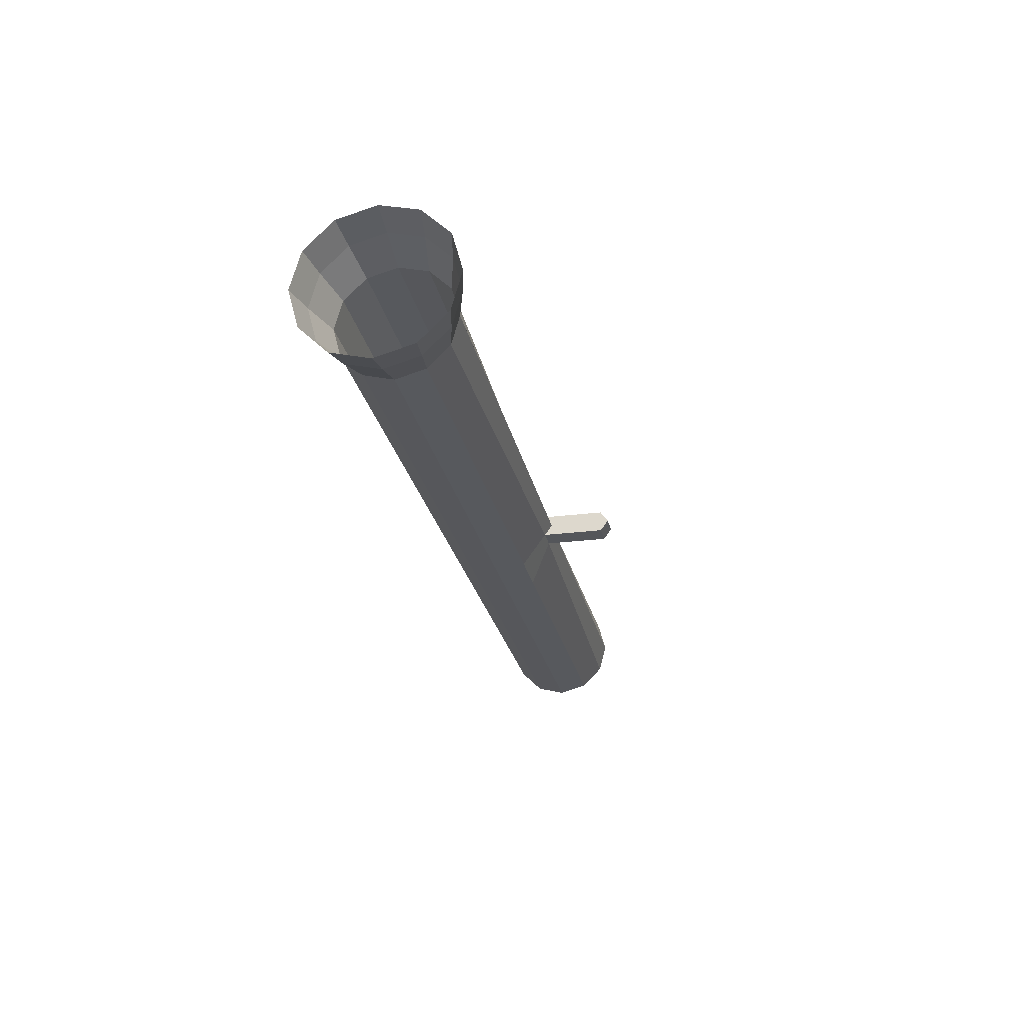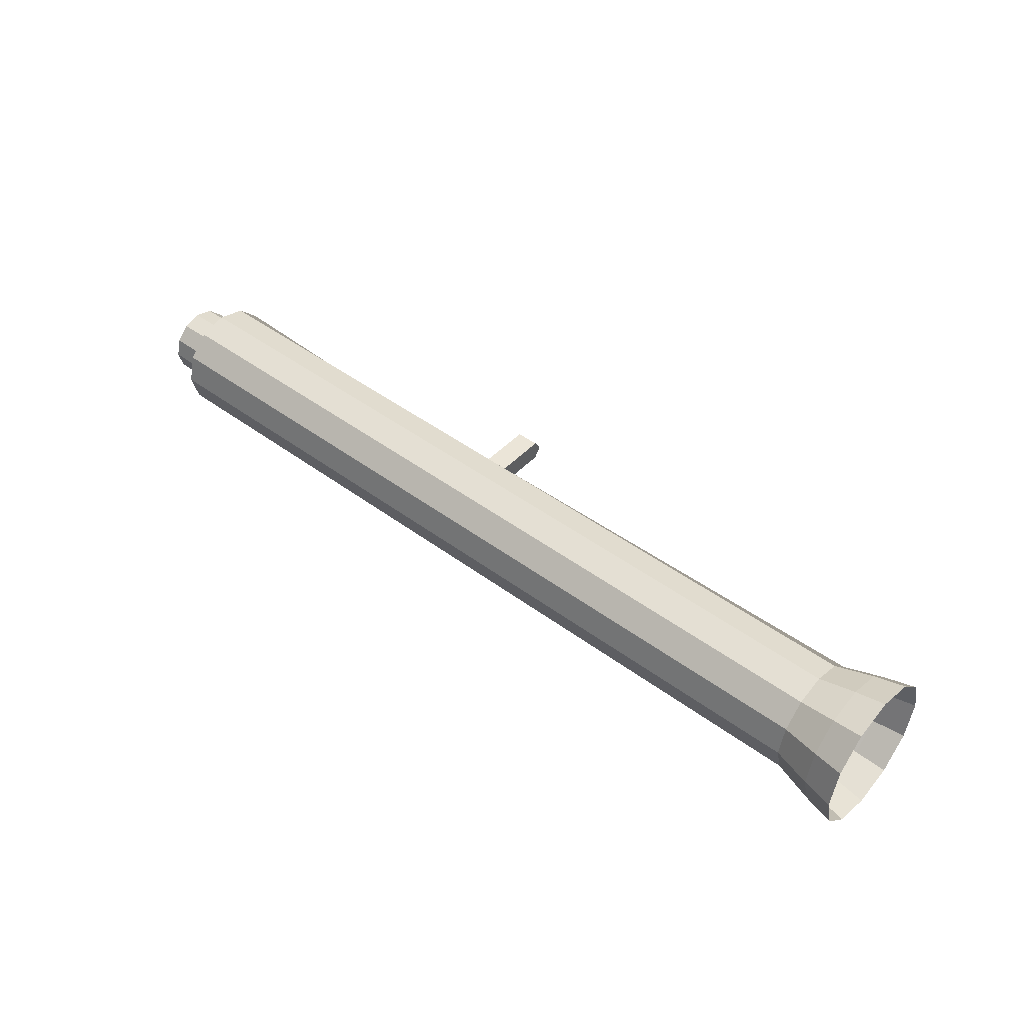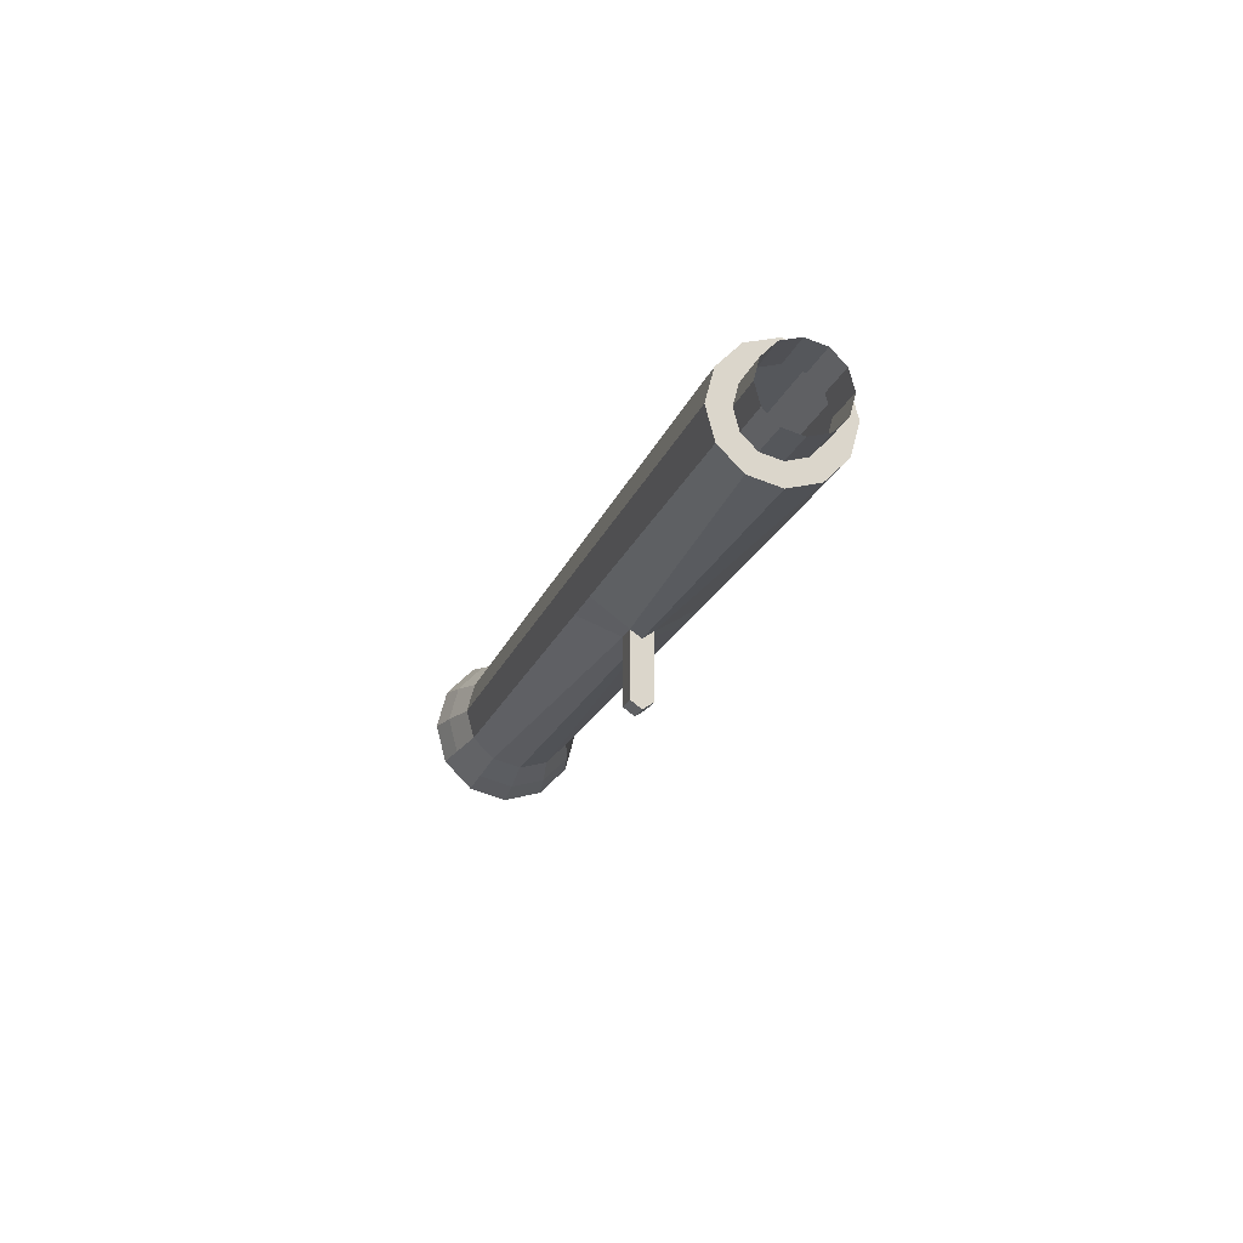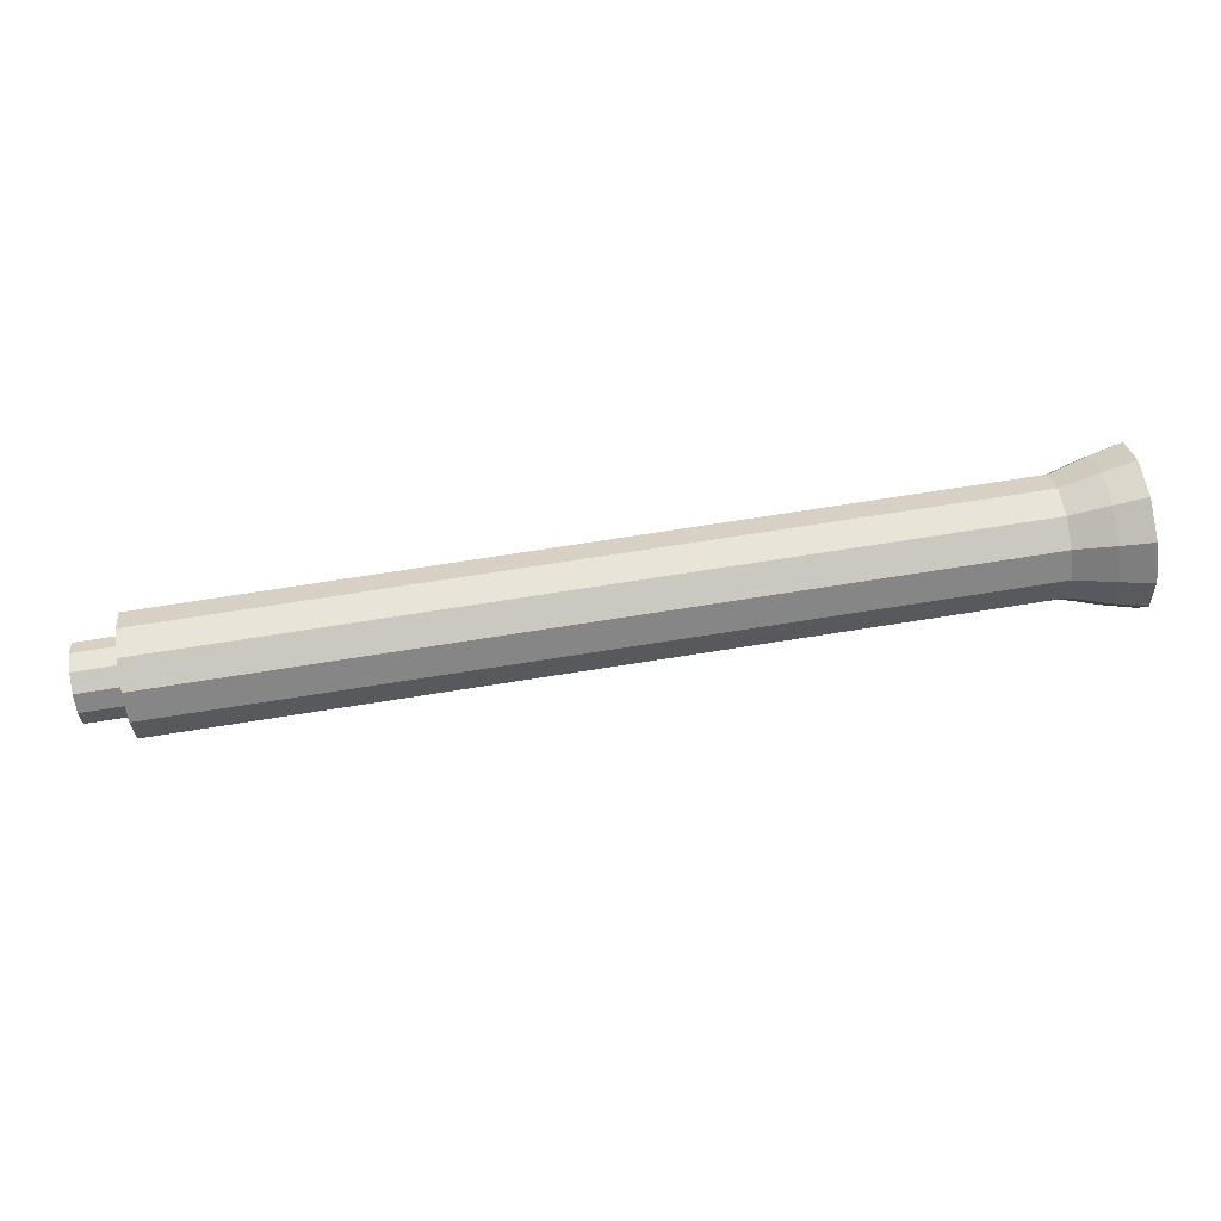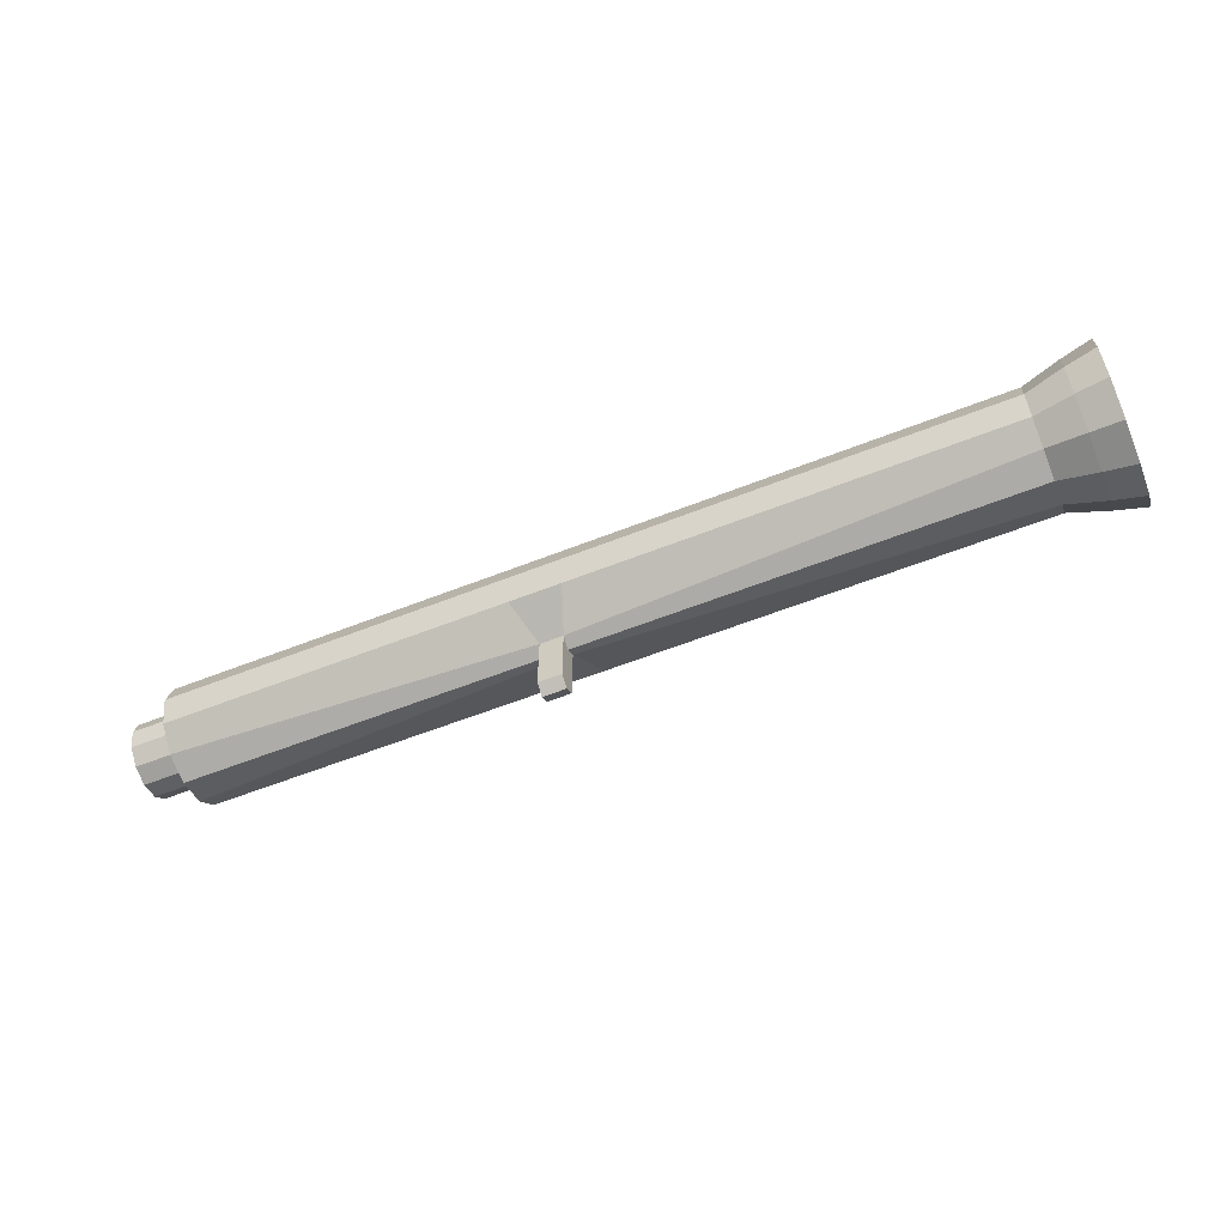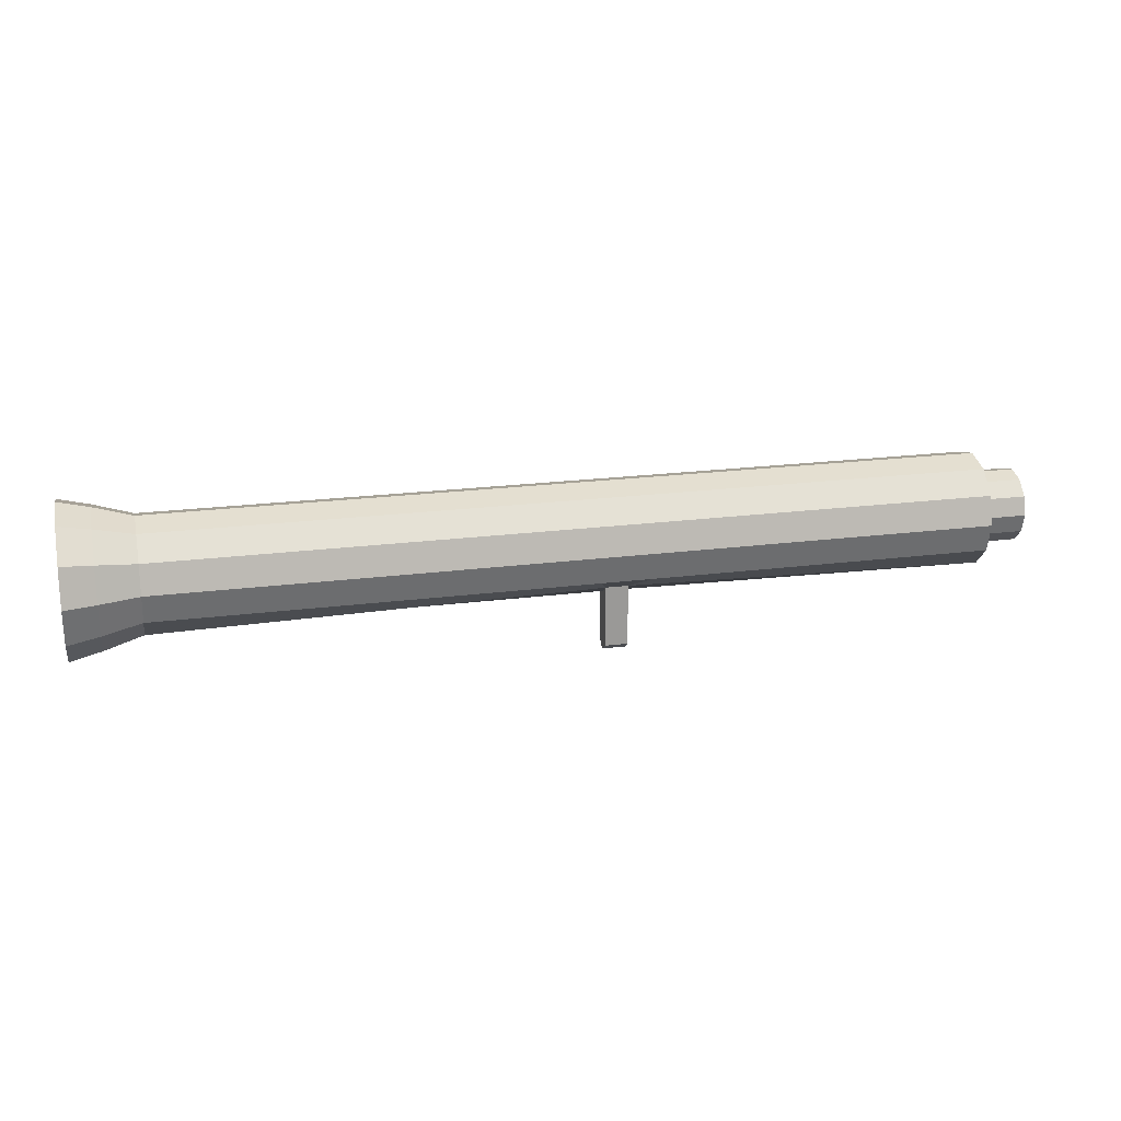
<metadata>
{"format":"obj","ext":"obj","renderer":"f3d","projection":"perspective","resolution":1024,"background":"white","views":[{"elev":-25.4,"azim":-78.4,"up":"+Z"},{"elev":45.7,"azim":-139.5,"up":"+Z"},{"elev":-17.9,"azim":74.6,"up":"+Y"},{"elev":73.5,"azim":171.1,"up":"+Y"},{"elev":-58.7,"azim":-157.8,"up":"+Y"},{"elev":21.2,"azim":-13.0,"up":"+Y"}]}
</metadata>
<code>
o Cylinder_Cylinder.001
v 5.146 0.7714 0.797
v -6.304 0.7714 0.797
v 5.146 0.373 0.6902
v -6.304 0.373 0.6902
v 5.146 0.08124 0.3985
v -6.304 0.08124 0.3985
v 5.146 -0.02553 -1e-06
v -6.304 -0.02553 0
v 5.146 0.08124 -0.3985
v -6.304 0.08124 -0.3985
v 5.146 0.373 -0.6902
v -6.304 0.373 -0.6902
v 5.146 0.7714 -0.797
v -6.304 0.7714 -0.797
v 5.146 1.17 -0.6902
v -6.304 1.17 -0.6902
v 5.146 1.462 -0.3985
v -6.304 1.462 -0.3985
v 5.146 1.568 -1e-06
v -6.304 1.568 0
v 5.146 1.462 0.3985
v -6.304 1.462 0.3985
v 5.146 1.17 0.6902
v -6.304 1.17 0.6902
v -6.838 0.7714 0.9561
v -6.838 0.2934 0.828
v -6.838 -0.05654 0.478
v -6.838 -0.1846 0
v -6.838 -0.05654 -0.478
v -6.838 0.2934 -0.828
v -6.838 0.7714 -0.9561
v -6.838 1.249 -0.828
v -6.838 1.599 -0.478
v -6.838 1.728 0
v -6.838 1.599 0.478
v -6.838 1.249 0.828
v -7.271 0.7714 1.06
v -7.271 0.2415 0.9178
v -7.271 -0.1464 0.5299
v -7.271 -0.2884 0
v -7.271 -0.1464 -0.5299
v -7.271 0.2415 -0.9178
v -7.271 0.7714 -1.06
v -7.271 1.301 -0.9178
v -7.271 1.689 -0.5299
v -7.271 1.831 0
v -7.271 1.689 0.5299
v -7.271 1.301 0.9178
v 5.146 0.7714 0.5123
v 5.146 0.5153 0.4437
v 5.146 0.3278 0.2561
v 5.146 0.2591 -1e-06
v 5.146 0.3278 -0.2561
v 5.146 0.5153 -0.4437
v 5.146 0.7714 -0.5123
v 5.146 1.028 -0.4437
v 5.146 1.215 -0.2561
v 5.146 1.284 -1e-06
v 5.146 1.215 0.2561
v 5.146 1.028 0.4437
v 5.773 0.7714 0.5123
v 5.773 0.5153 0.4437
v 5.773 0.3278 0.2561
v 5.773 0.2591 -1e-06
v 5.773 0.3278 -0.2561
v 5.773 0.5153 -0.4437
v 5.773 0.7714 -0.5123
v 5.773 1.028 -0.4437
v 5.773 1.215 -0.2561
v 5.773 1.284 -1e-06
v 5.773 1.215 0.2561
v 5.773 1.028 0.4437
v 0.3616 0.7714 0.797
v 0.3616 0.373 0.6902
v 0.163 0.08124 0.1486
v 0.163 -0.02553 -0
v 0.163 0.08124 -0.1486
v 0.3616 0.373 -0.6902
v 0.3616 0.7714 -0.797
v 0.3616 1.17 -0.6902
v 0.3616 1.462 -0.3985
v 0.3616 1.568 -0
v 0.3616 1.462 0.3985
v 0.3616 1.17 0.6902
v -0.3558 0.7714 0.797
v -0.3558 0.373 0.6902
v -0.1573 0.08124 0.1486
v -0.1573 -0.02553 -0
v -0.1573 0.08124 -0.1486
v -0.3558 0.373 -0.6902
v -0.3558 0.7714 -0.797
v -0.3558 1.17 -0.6902
v -0.3558 1.462 -0.3985
v -0.3558 1.568 -0
v -0.3558 1.462 0.3985
v -0.3558 1.17 0.6902
v -0.1573 -0.7799 0.1486
v 0.163 -0.7799 0.1486
v -0.1573 -0.8867 -0
v 0.163 -0.8867 -0
v -0.1573 -0.7799 -0.1486
v 0.163 -0.7799 -0.1486
f 85 2 4 86
f 86 4 6 87
f 87 6 8 88
f 88 8 10 89
f 89 10 12 90
f 90 12 14 91
f 91 14 16 92
f 92 16 18 93
f 93 18 20 94
f 94 20 22 95
f 14 12 30 31
f 95 22 24 96
f 96 24 2 85
f 12 10 29 30
f 10 8 28 29
f 2 24 36 25
f 4 2 25 26
f 8 6 27 28
f 24 22 35 36
f 6 4 26 27
f 22 20 34 35
f 20 18 33 34
f 18 16 32 33
f 16 14 31 32
f 34 33 45 46
f 31 30 42 43
f 28 27 39 40
f 35 34 46 47
f 32 31 43 44
f 29 28 40 41
f 36 35 47 48
f 26 25 37 38
f 33 32 44 45
f 30 29 41 42
f 25 36 48 37
f 27 26 38 39
f 7 9 53 52
f 23 1 49 60
f 1 3 50 49
f 5 7 52 51
f 21 23 60 59
f 3 5 51 50
f 19 21 59 58
f 17 19 58 57
f 15 17 57 56
f 13 15 56 55
f 11 13 55 54
f 9 11 54 53
f 60 49 61 72
f 50 51 63 62
f 57 58 70 69
f 54 55 67 66
f 51 52 64 63
f 58 59 71 70
f 55 56 68 67
f 52 53 65 64
f 59 60 72 71
f 49 50 62 61
f 56 57 69 68
f 53 54 66 65
f 23 84 73 1
f 21 83 84 23
f 19 82 83 21
f 17 81 82 19
f 15 80 81 17
f 13 79 80 15
f 11 78 79 13
f 9 77 78 11
f 7 76 77 9
f 5 75 76 7
f 3 74 75 5
f 1 73 74 3
f 84 96 85 73
f 83 95 96 84
f 82 94 95 83
f 81 93 94 82
f 80 92 93 81
f 79 91 92 80
f 78 90 91 79
f 77 89 90 78
f 89 77 102 101
f 76 75 98 100
f 74 86 87 75
f 73 85 86 74
f 100 99 101 102
f 98 97 99 100
f 75 87 97 98
f 88 89 101 99
f 77 76 100 102
f 87 88 99 97

</code>
